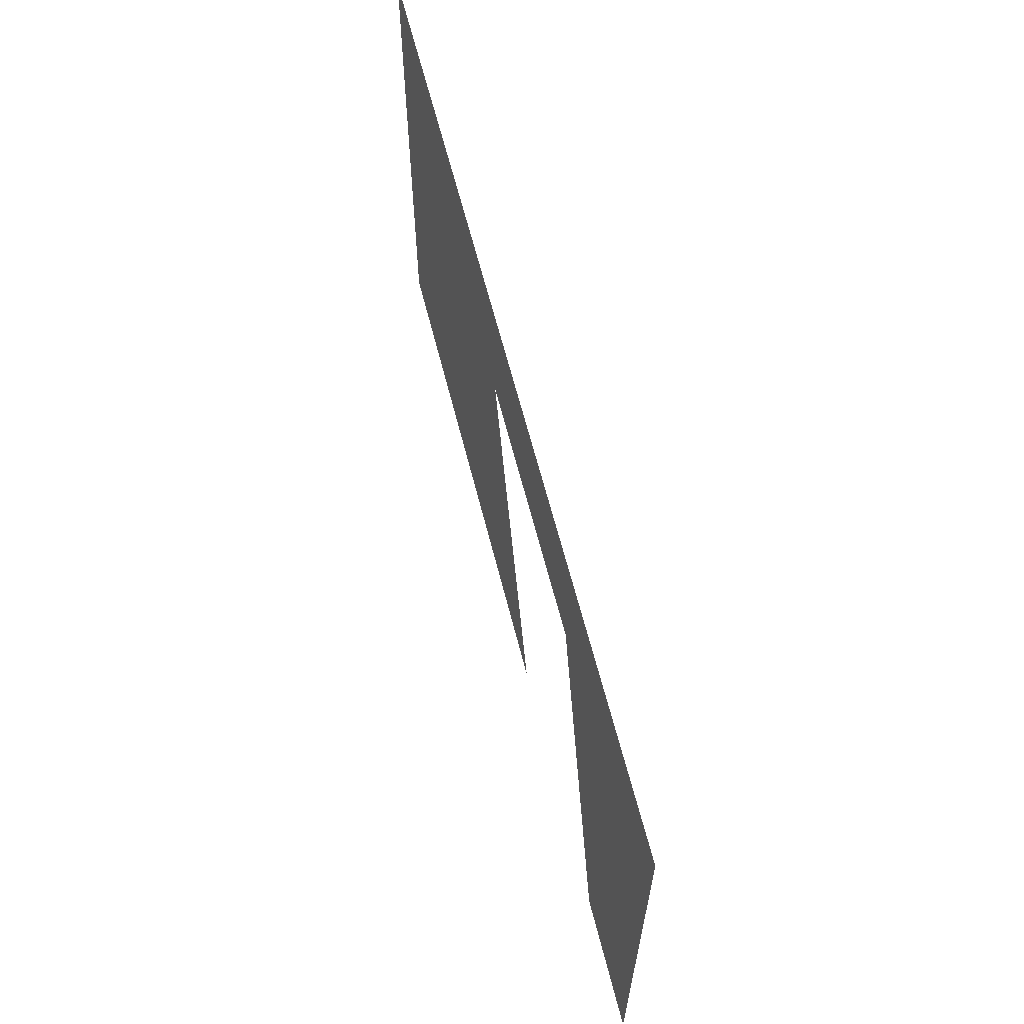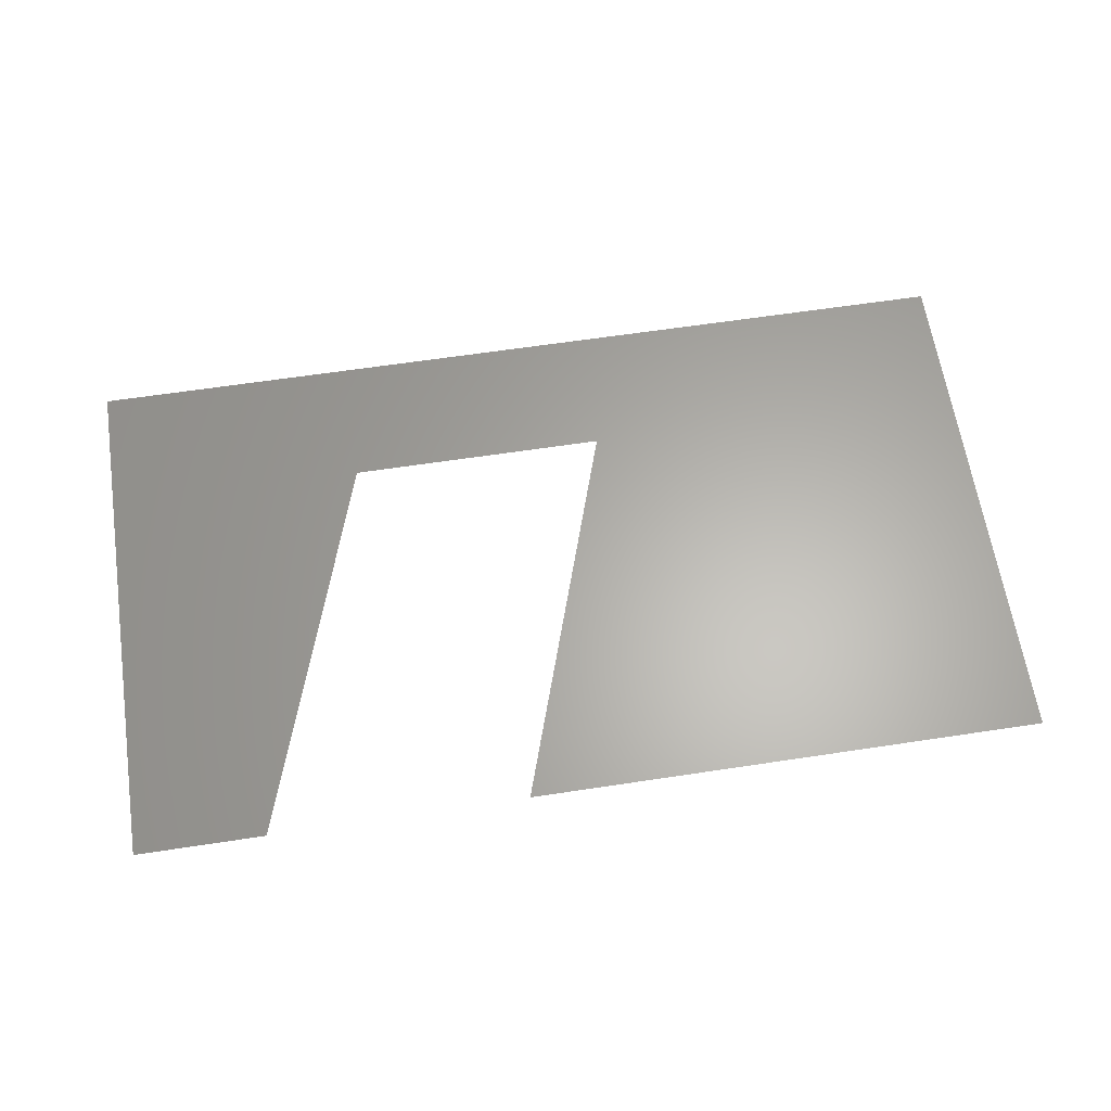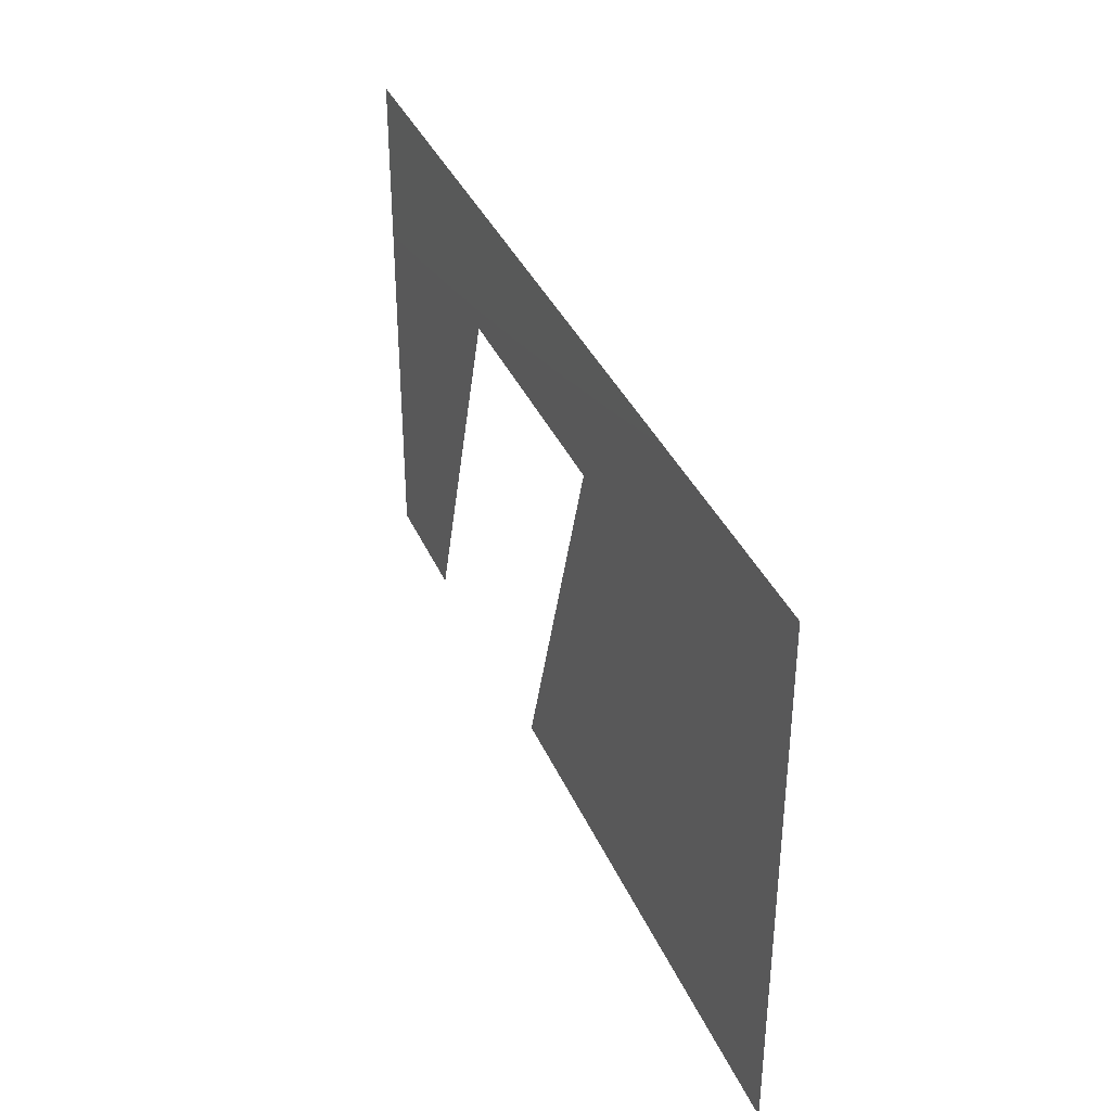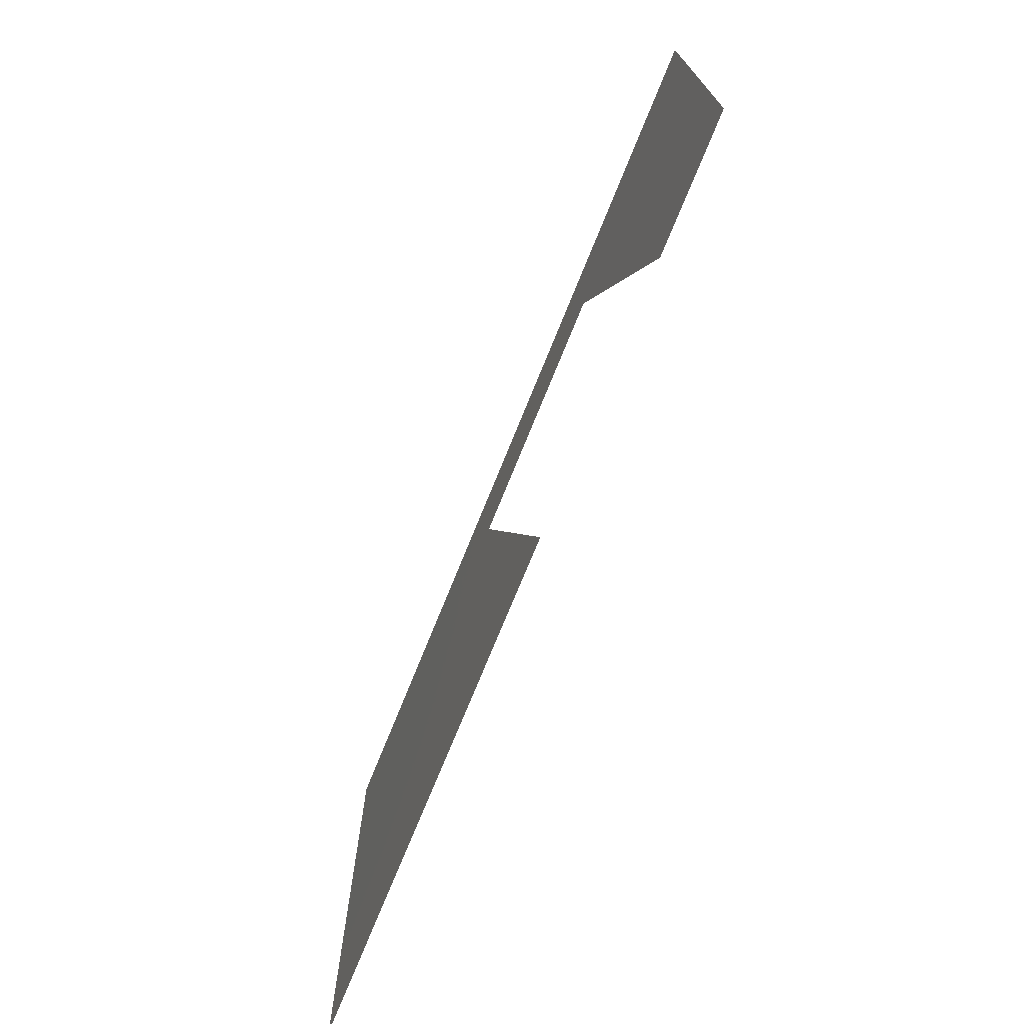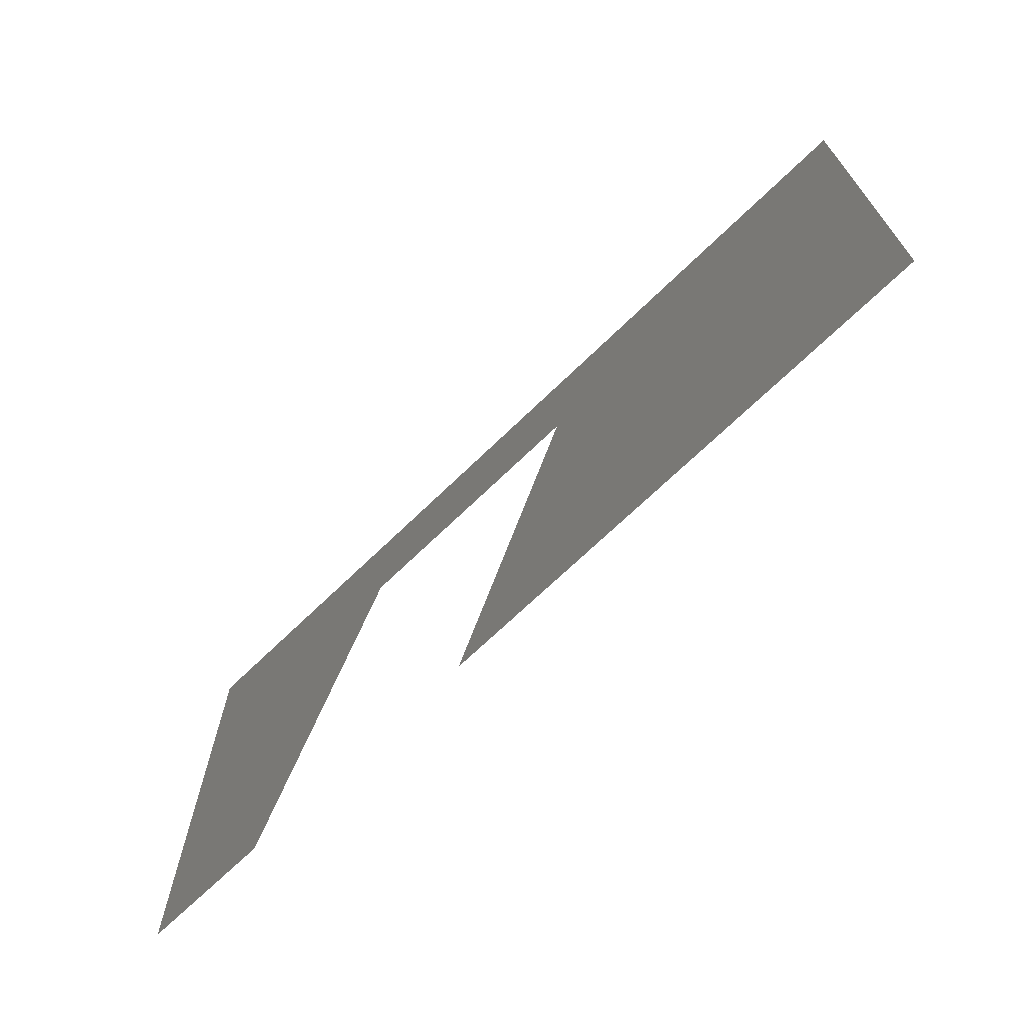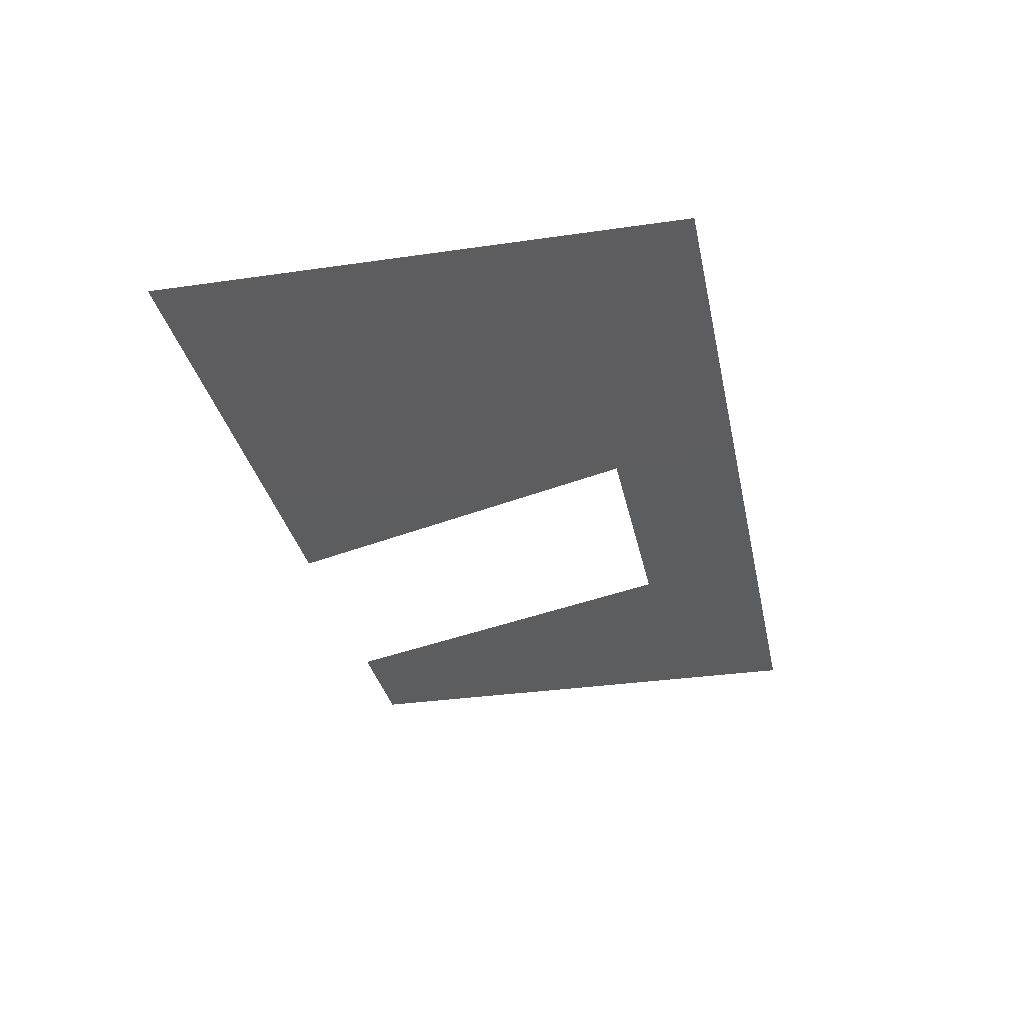
<metadata>
{"format":"stl","ext":"stl","renderer":"f3d","projection":"perspective","resolution":1024,"background":"white","views":[{"elev":62.8,"azim":-104.1,"up":"+Y"},{"elev":63.3,"azim":-8.7,"up":"+Z"},{"elev":36.8,"azim":68.4,"up":"+Y"},{"elev":-72.3,"azim":-111.9,"up":"+Y"},{"elev":-69.1,"azim":44.2,"up":"+Y"},{"elev":-32.1,"azim":101.5,"up":"+Z"}]}
</metadata>
<code>
# stl→obj: 8 verts, 6 faces
v -400 -200 0
v -500 -200 0
v -500 200 0
v -300 100 0
v -100 100 0
v 200 200 0
v 200 -200 0
v -200 -200 0
f 1 2 3
f 4 1 3
f 5 4 3
f 5 3 6
f 6 7 8
f 8 5 6

</code>
